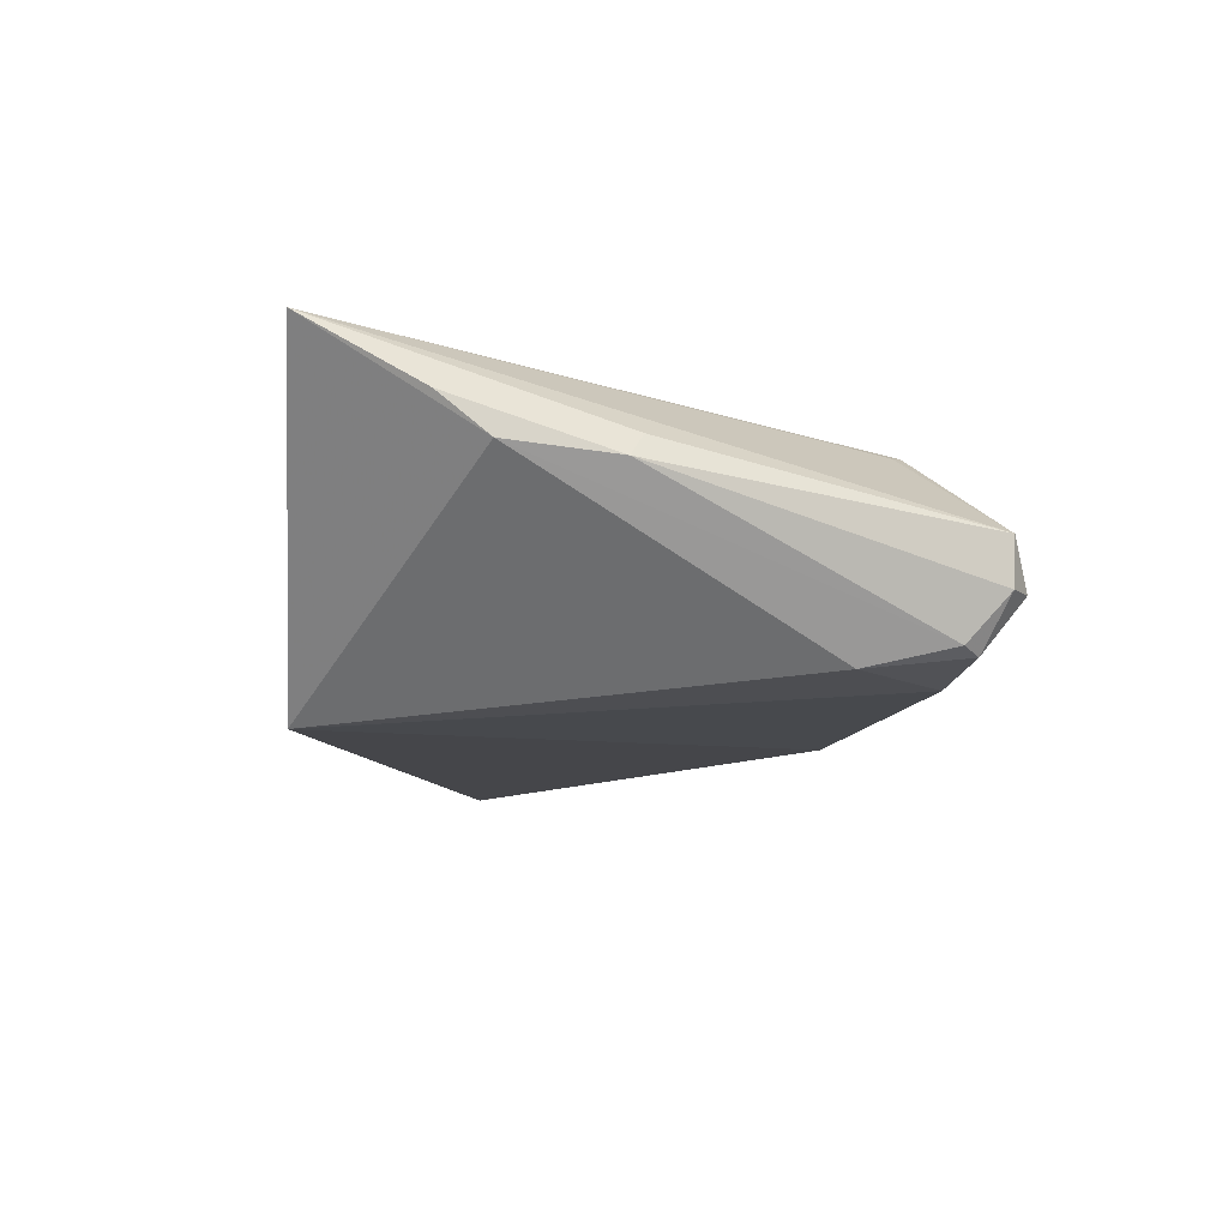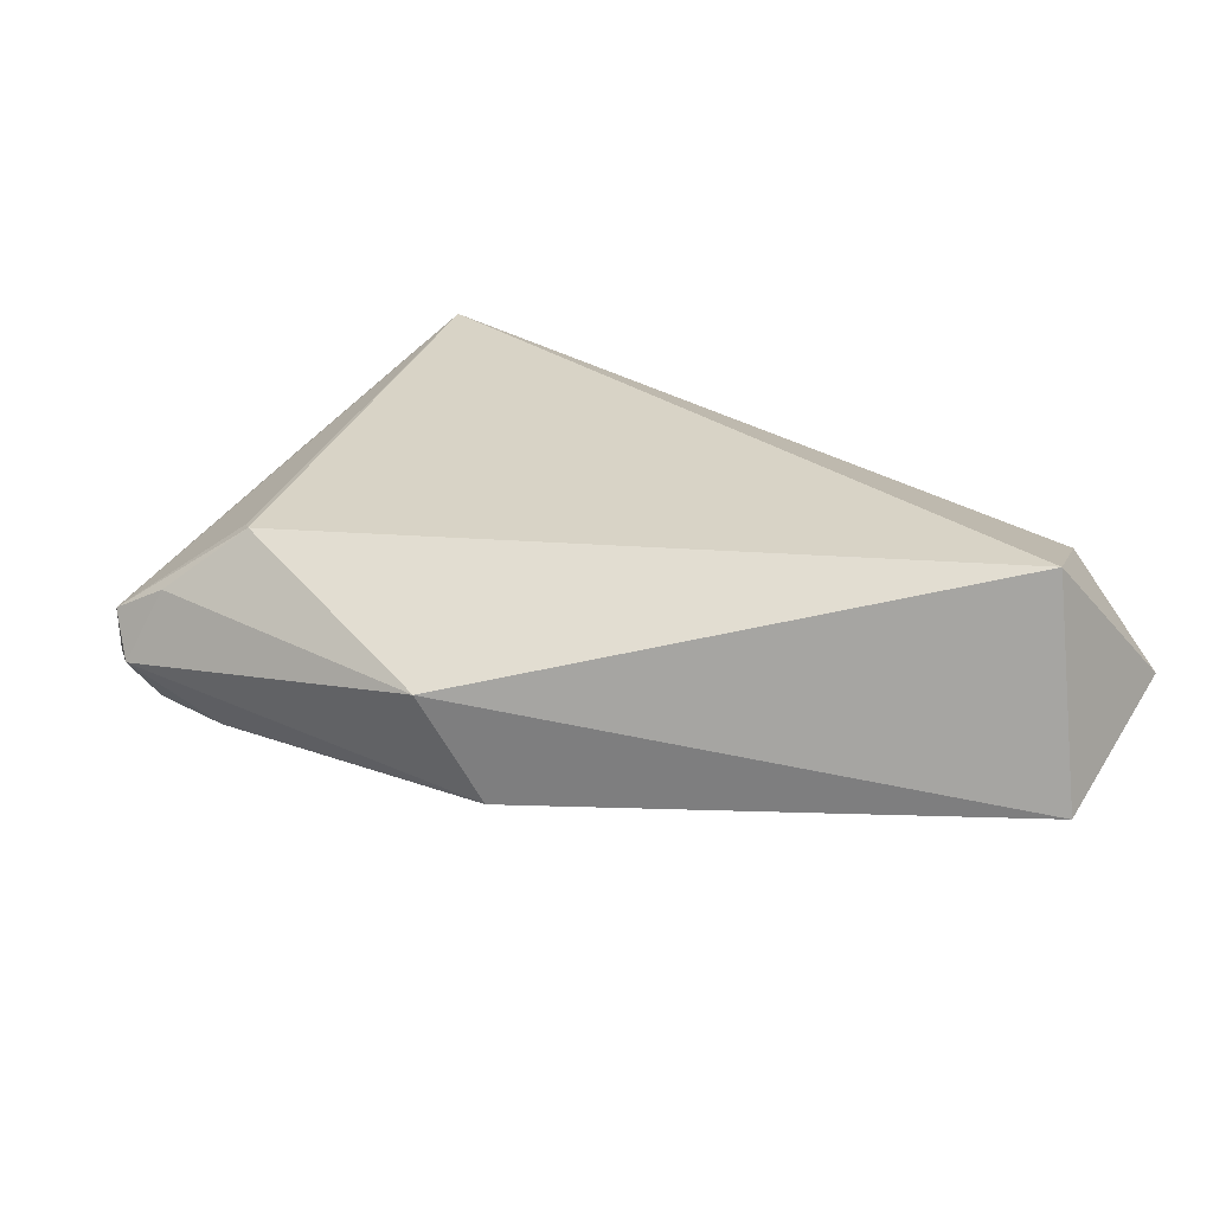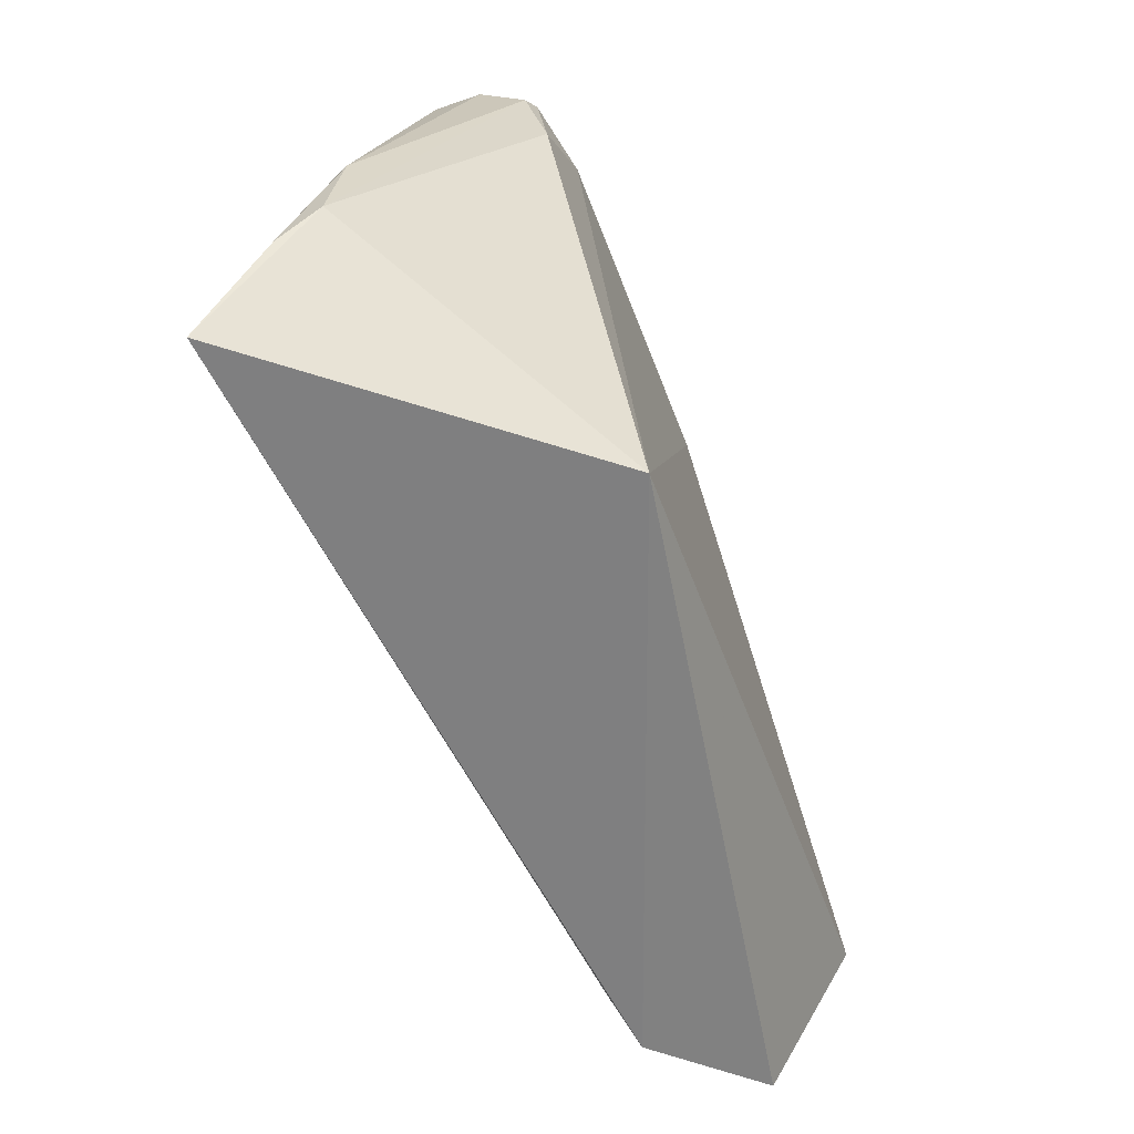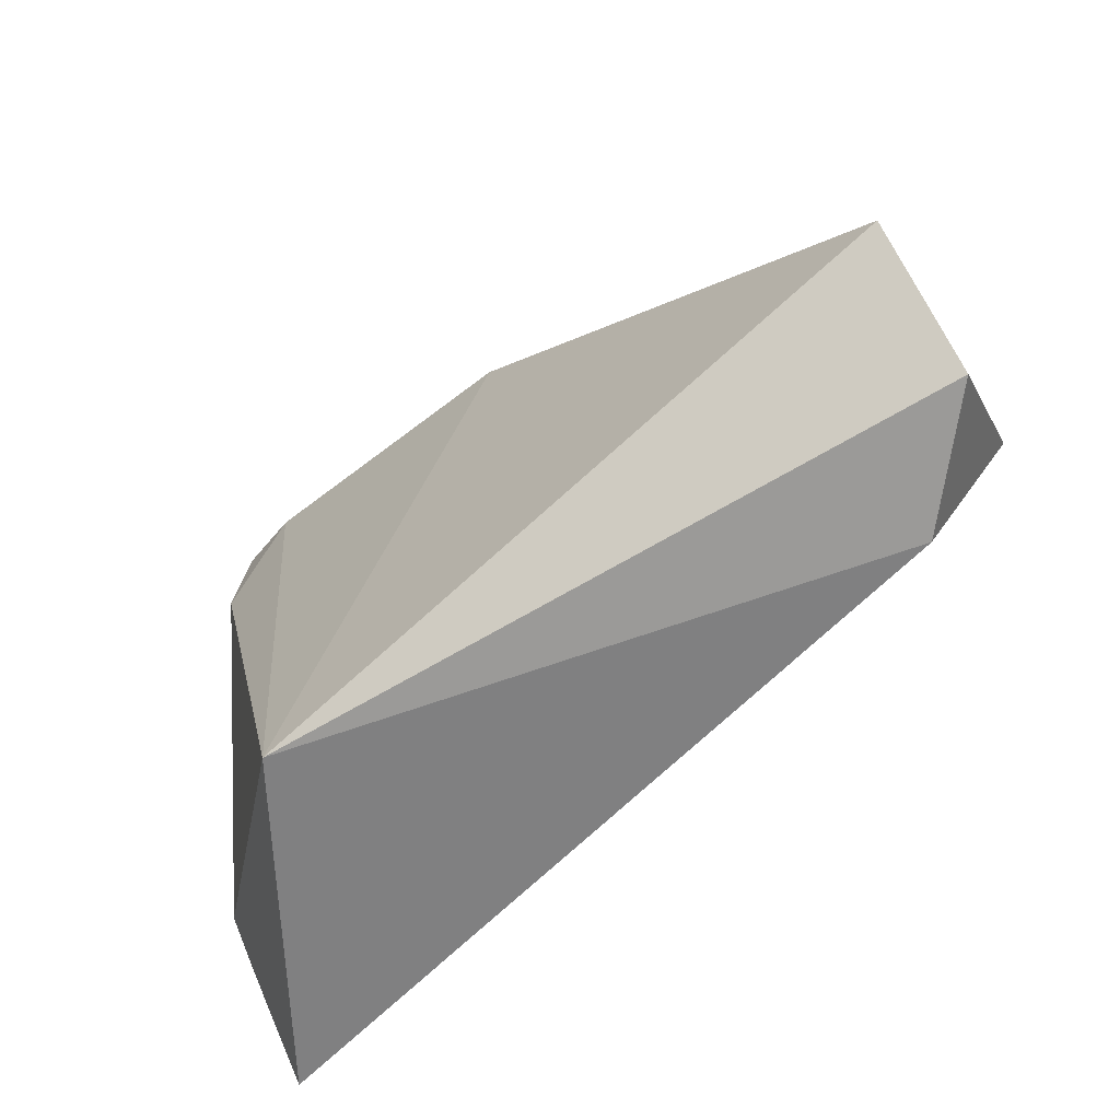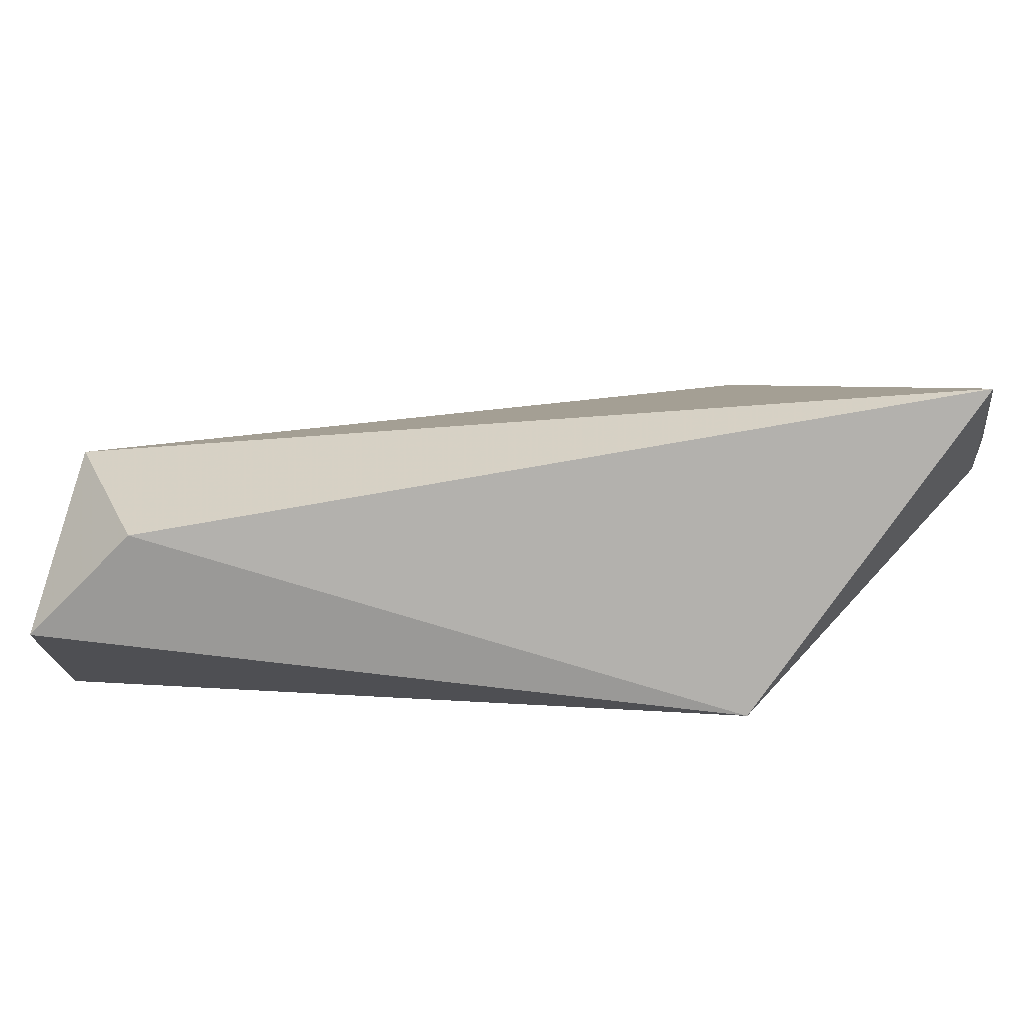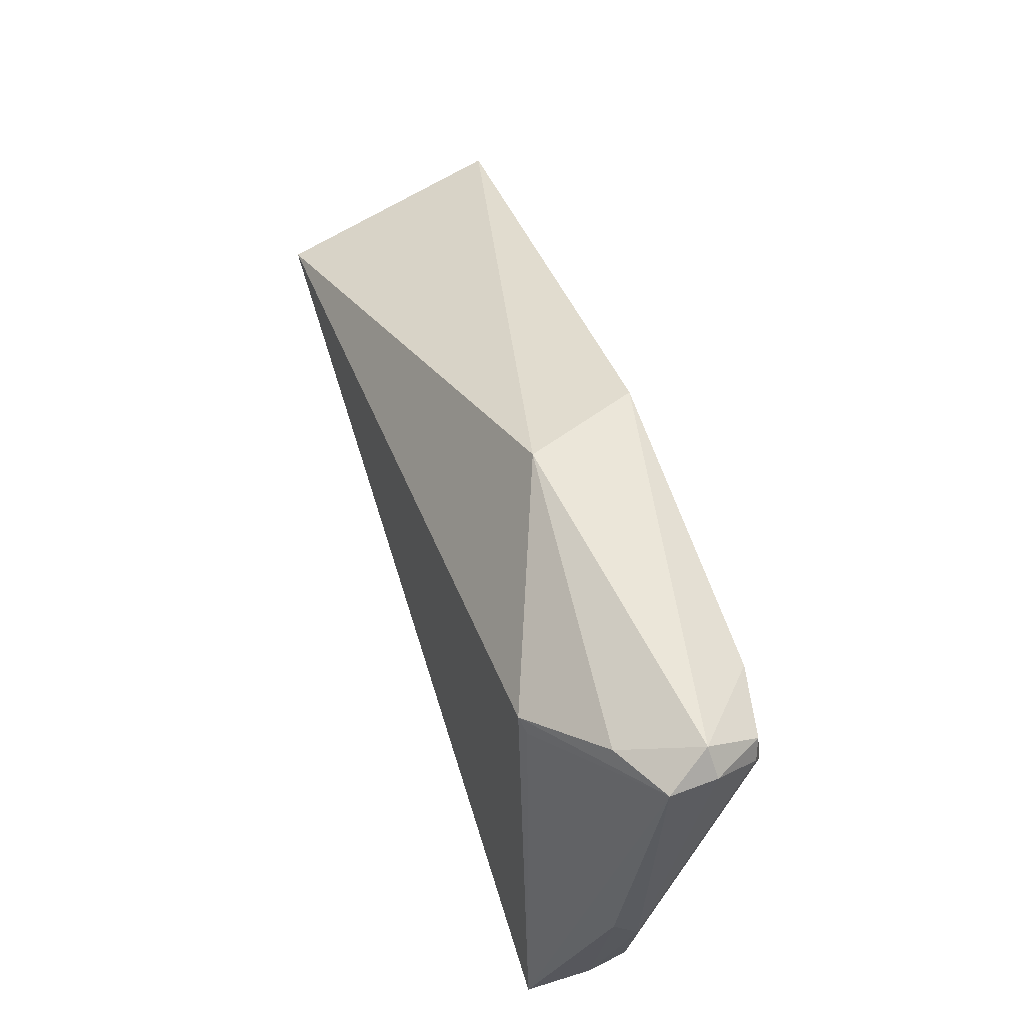
<metadata>
{"format":"obj","ext":"obj","renderer":"f3d","projection":"perspective","resolution":1024,"background":"white","views":[{"elev":-11.2,"azim":-96.2,"up":"+Y"},{"elev":23.5,"azim":37.2,"up":"+Y"},{"elev":-61.3,"azim":-69.8,"up":"+Z"},{"elev":-59.8,"azim":39.9,"up":"+Z"},{"elev":-78.8,"azim":-176.6,"up":"+Z"},{"elev":71.5,"azim":-110.6,"up":"+Z"}]}
</metadata>
<code>
v 0.01646 -0.06248 0.2665
v 0.07811 -0.07764 0.222
v 0.07354 -0.04752 0.2207
v -0.03575 -0.04272 0.1971
v -0.006302 -0.0799 0.1973
v -0.01222 -0.04983 0.2633
v -0.01628 -0.07618 0.2662
v 0.07824 -0.06628 0.2021
v 0.02187 -0.07738 0.2607
v -0.0248 -0.06746 0.2733
v 0.0648 -0.05431 0.1991
v -0.02087 -0.05785 0.27
v -0.03745 -0.0557 0.2172
v -0.02817 -0.06171 0.2712
v -0.02529 -0.07559 0.255
v -0.01408 -0.05027 0.2619
v -0.03529 -0.05423 0.2322
v -0.02499 -0.0741 0.2679
v -0.03752 -0.05092 0.2113
v -0.03684 -0.05694 0.2305
v -0.02817 -0.06756 0.2709
v -0.02698 -0.07324 0.2659
f 1 2 3
f 6 1 3
f 6 3 4
f 8 3 2
f 8 2 5
f 9 7 5
f 9 5 2
f 9 2 1
f 10 9 1
f 10 7 9
f 11 8 5
f 11 5 4
f 11 4 3
f 11 3 8
f 12 10 1
f 12 1 6
f 13 4 5
f 14 12 6
f 14 10 12
f 15 13 5
f 15 5 7
f 16 14 6
f 16 6 4
f 16 4 14
f 17 14 4
f 18 15 7
f 18 7 10
f 19 17 4
f 19 4 13
f 20 14 17
f 20 19 13
f 20 17 19
f 21 18 10
f 21 10 14
f 21 14 20
f 22 20 13
f 22 13 15
f 22 21 20
f 22 15 18
f 22 18 21

</code>
